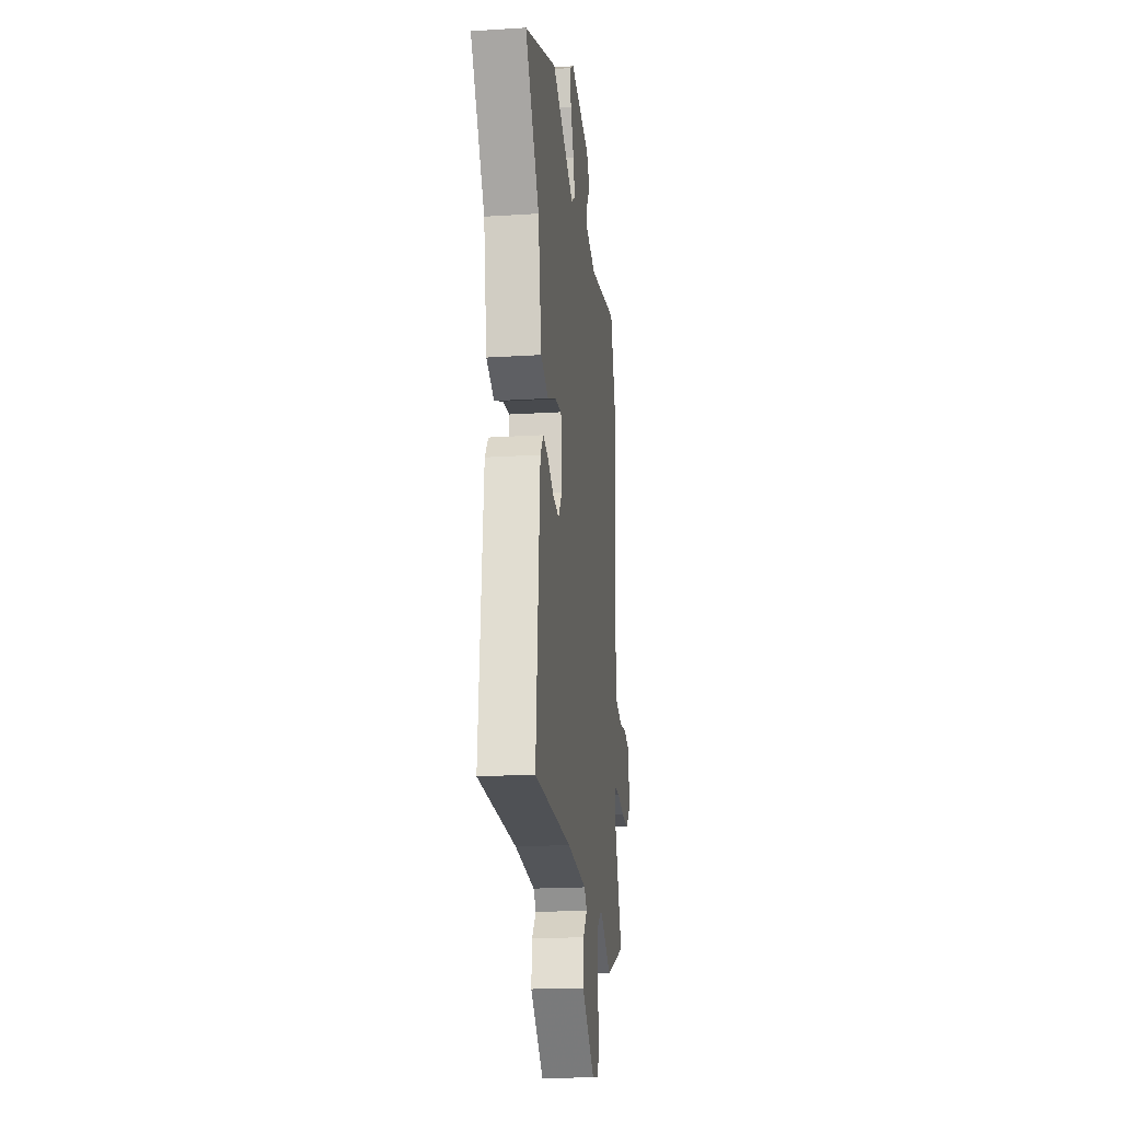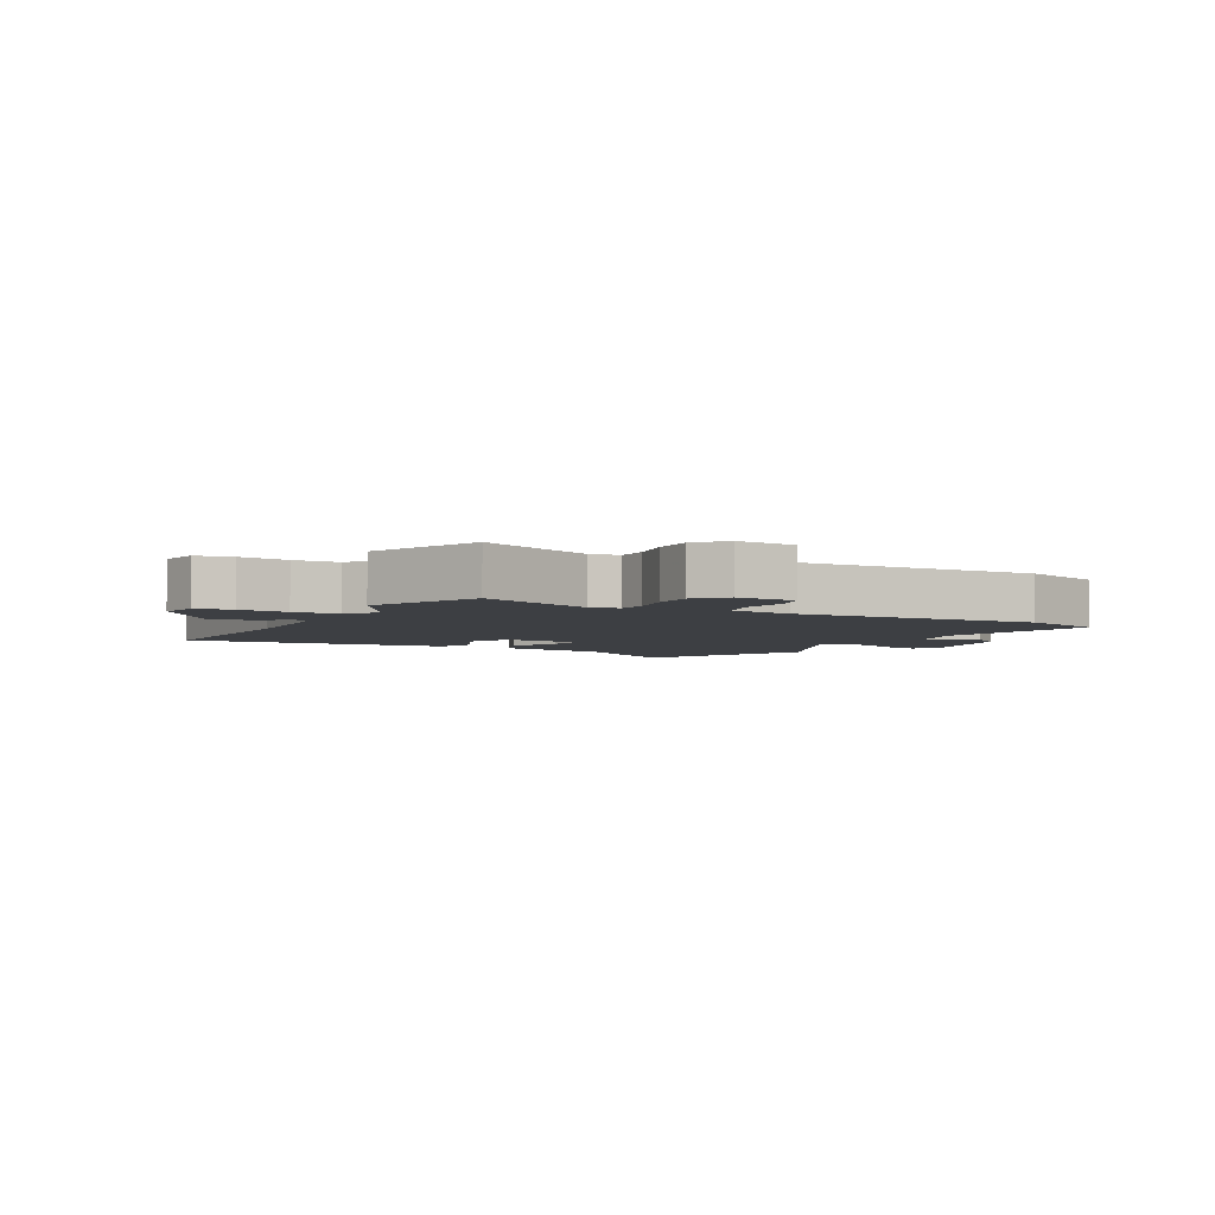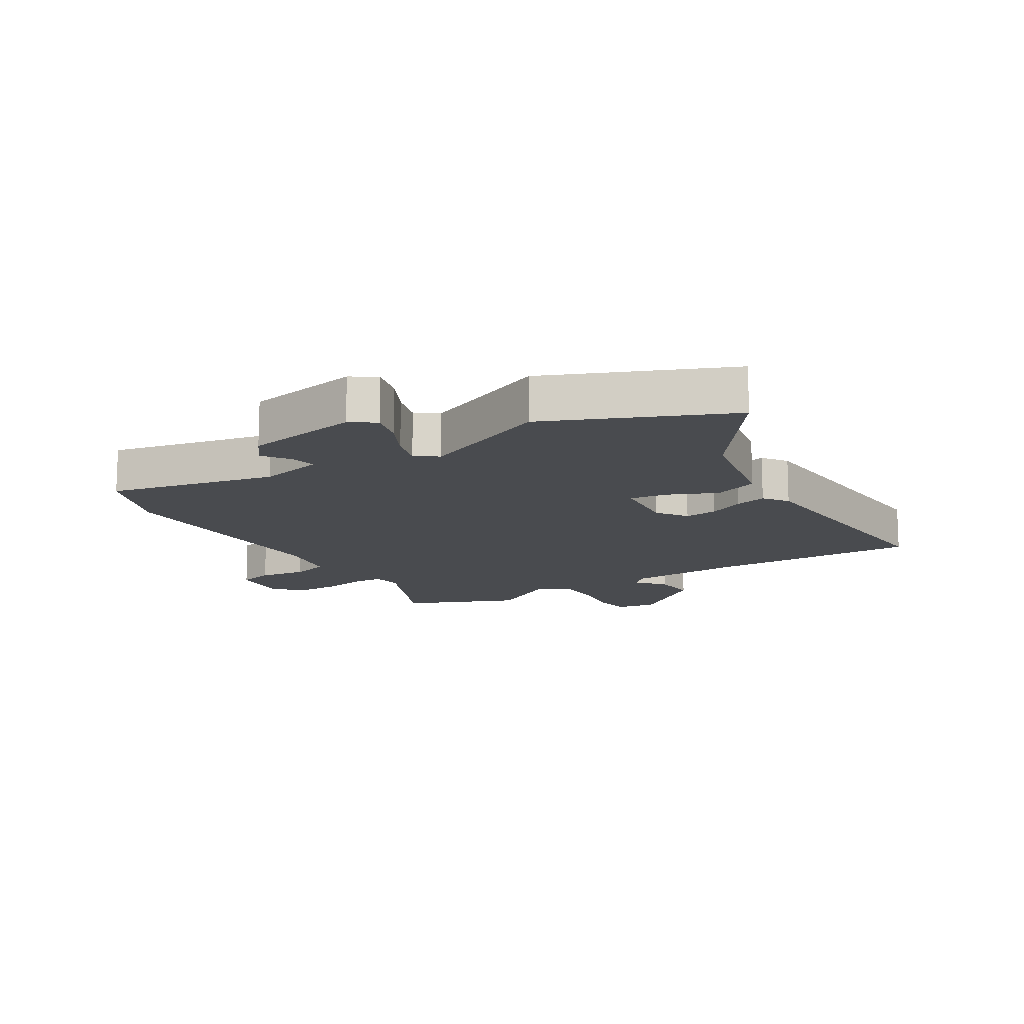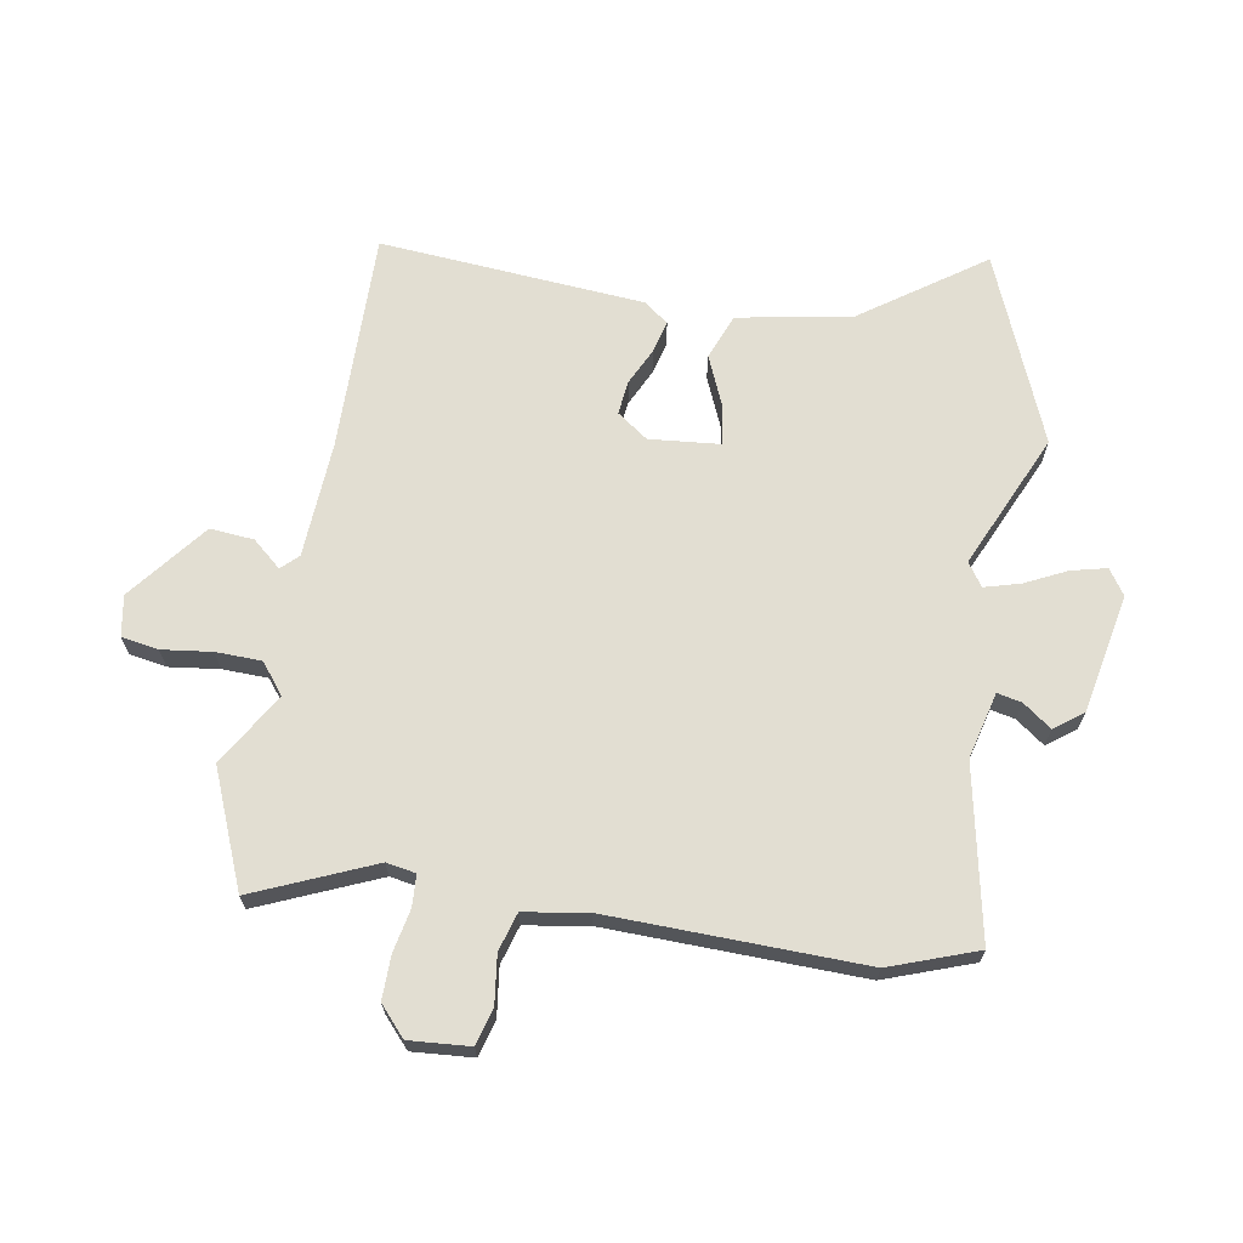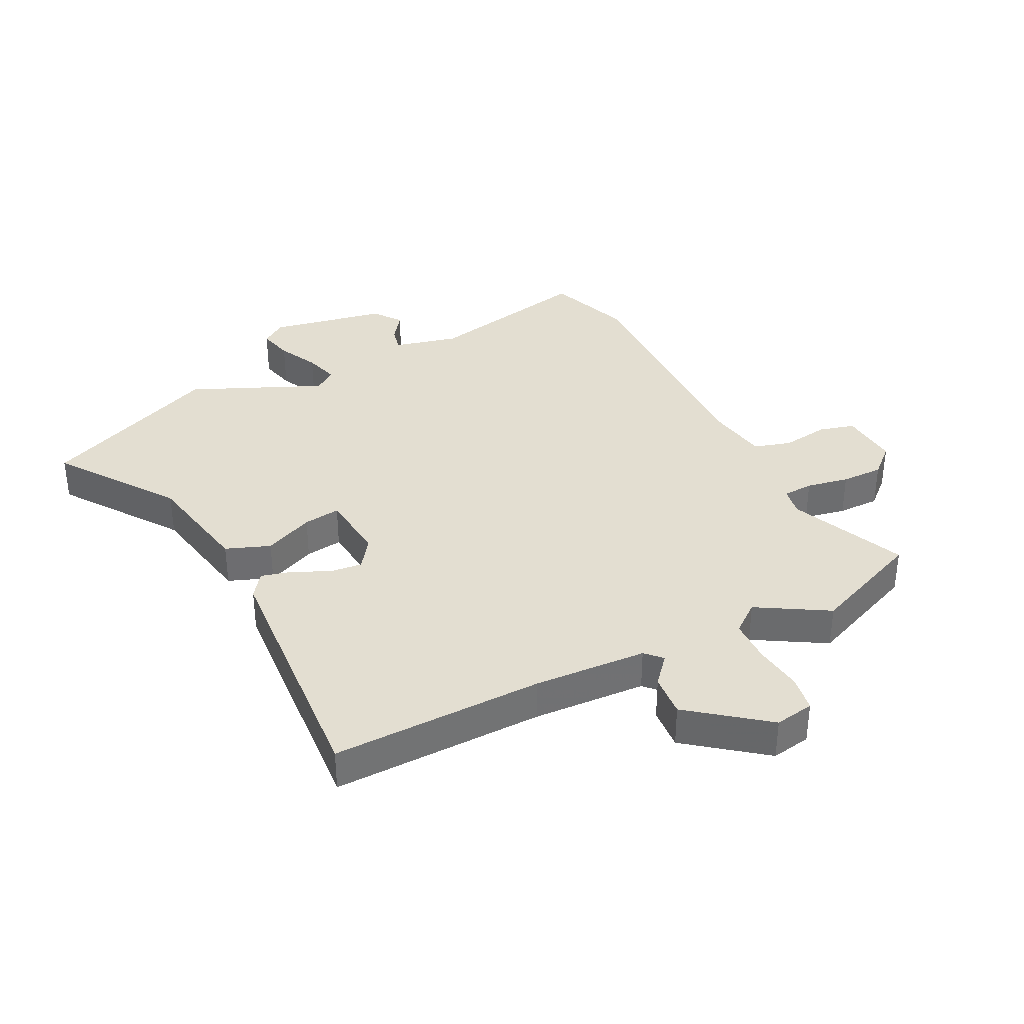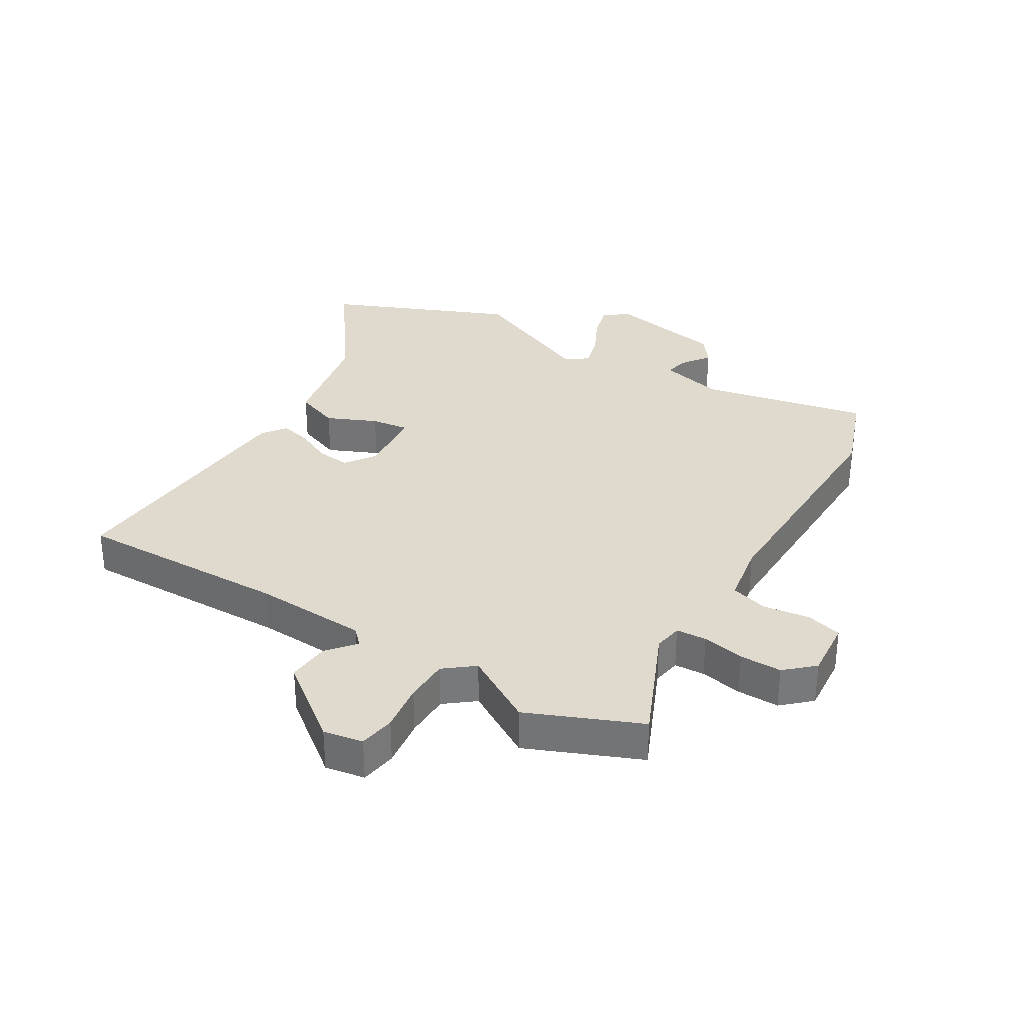
<metadata>
{"format":"obj","ext":"obj","renderer":"f3d","projection":"perspective","resolution":1024,"background":"white","views":[{"elev":-19.7,"azim":96.7,"up":"+Z"},{"elev":-4.0,"azim":-119.3,"up":"+Y"},{"elev":-13.8,"azim":30.2,"up":"+Y"},{"elev":68.0,"azim":-81.1,"up":"+Y"},{"elev":36.3,"azim":152.1,"up":"+Y"},{"elev":32.7,"azim":-150.2,"up":"+Y"}]}
</metadata>
<code>
v 0.492 0.07 -0.479
v 0.143 0.07 -0.48
v -0.043 0.07 -0.494
v -0.068 0.07 -0.521
v -0.028 0.07 -0.566
v -0.021 0.07 -0.636
v -0.144 0.07 -0.736
v -0.209 0.07 -0.726
v -0.22 0.07 -0.667
v -0.211 0.07 -0.587
v -0.214 0.07 -0.514
v -0.263 0.07 -0.477
v -0.377 0.07 -0.548
v -0.563 0.07 -0.475
v -0.484 0.07 -0.283
v -0.493 0.07 -0.236
v -0.543 0.07 -0.234
v -0.612 0.07 -0.249
v -0.681 0.07 -0.251
v -0.728 0.07 -0.21
v -0.722 0.07 -0.113
v -0.664 0.07 -0.096
v -0.587 0.07 -0.105
v -0.526 0.07 -0.086
v -0.511 0.07 0.015
v -0.527 0.07 0.422
v -0.479 0.07 0.562
v -0.204 0.07 0.51
v -0.099 0.07 0.538
v -0.108 0.07 0.577
v -0.142 0.07 0.622
v -0.109 0.07 0.668
v 0.08 0.07 0.708
v 0.121 0.07 0.681
v 0.108 0.07 0.624
v 0.077 0.07 0.558
v 0.062 0.07 0.501
v 0.099 0.07 0.476
v 0.312 0.07 0.575
v 0.61 0.07 0.456
v 0.479 0.07 0.263
v 0.448 0.07 0.08
v 0.376 0.07 0.051
v 0.294 0.07 0.085
v 0.233 0.07 0.092
v 0.224 0.07 -0.02
v 0.26 0.07 -0.069
v 0.314 0.07 -0.062
v 0.372 0.07 -0.033
v 0.423 0.07 -0.019
v 0.453 0.07 -0.058
v 0.492 0 -0.479
v 0.143 0 -0.48
v -0.043 0 -0.494
v -0.068 0 -0.521
v -0.028 0 -0.566
v -0.021 0 -0.636
v -0.144 0 -0.736
v -0.209 0 -0.726
v -0.22 0 -0.667
v -0.211 0 -0.587
v -0.214 0 -0.514
v -0.263 0 -0.477
v -0.377 0 -0.548
v -0.563 0 -0.475
v -0.484 0 -0.283
v -0.493 0 -0.236
v -0.543 0 -0.234
v -0.612 0 -0.249
v -0.681 0 -0.251
v -0.728 0 -0.21
v -0.722 0 -0.113
v -0.664 0 -0.096
v -0.587 0 -0.105
v -0.526 0 -0.086
v -0.511 0 0.015
v -0.527 0 0.422
v -0.479 0 0.562
v -0.204 0 0.51
v -0.099 0 0.538
v -0.108 0 0.577
v -0.142 0 0.622
v -0.109 0 0.668
v 0.08 0 0.708
v 0.121 0 0.681
v 0.108 0 0.624
v 0.077 0 0.558
v 0.062 0 0.501
v 0.099 0 0.476
v 0.312 0 0.575
v 0.61 0 0.456
v 0.479 0 0.263
v 0.448 0 0.08
v 0.376 0 0.051
v 0.294 0 0.085
v 0.233 0 0.092
v 0.224 0 -0.02
v 0.26 0 -0.069
v 0.314 0 -0.062
v 0.372 0 -0.033
v 0.423 0 -0.019
v 0.453 0 -0.058
f 48 49 50 51
f 47 48 51 1
f 46 47 1 2
f 45 46 2 3
f 41 42 43 44
f 41 44 45
f 38 39 40 41
f 38 41 45
f 37 38 45 3
f 33 34 35 36
f 33 36 37
f 30 31 32 33
f 29 30 33 37
f 28 29 37 3
f 25 26 27 28
f 24 25 28 3
f 20 21 22 23
f 17 18 19 20
f 16 17 20 23
f 12 13 14 15
f 11 12 15 16
f 7 8 9 10
f 7 10 11
f 4 5 6 7
f 4 7 11
f 11 16 23 24
f 3 4 11 24
f 102 101 100 99
f 52 102 99 98
f 53 52 98 97
f 54 53 97 96
f 95 94 93 92
f 96 95 92
f 92 91 90 89
f 96 92 89
f 54 96 89 88
f 87 86 85 84
f 88 87 84
f 84 83 82 81
f 88 84 81 80
f 54 88 80 79
f 79 78 77 76
f 54 79 76 75
f 74 73 72 71
f 71 70 69 68
f 74 71 68 67
f 66 65 64 63
f 67 66 63 62
f 61 60 59 58
f 62 61 58
f 58 57 56 55
f 62 58 55
f 75 74 67 62
f 75 62 55 54
f 1 52 53 2
f 2 53 54 3
f 3 54 55 4
f 4 55 56 5
f 5 56 57 6
f 6 57 58 7
f 7 58 59 8
f 8 59 60 9
f 9 60 61 10
f 10 61 62 11
f 11 62 63 12
f 12 63 64 13
f 13 64 65 14
f 14 65 66 15
f 15 66 67 16
f 16 67 68 17
f 17 68 69 18
f 18 69 70 19
f 19 70 71 20
f 20 71 72 21
f 21 72 73 22
f 22 73 74 23
f 23 74 75 24
f 24 75 76 25
f 25 76 77 26
f 26 77 78 27
f 27 78 79 28
f 28 79 80 29
f 29 80 81 30
f 30 81 82 31
f 31 82 83 32
f 32 83 84 33
f 33 84 85 34
f 34 85 86 35
f 35 86 87 36
f 36 87 88 37
f 37 88 89 38
f 38 89 90 39
f 39 90 91 40
f 40 91 92 41
f 41 92 93 42
f 42 93 94 43
f 43 94 95 44
f 44 95 96 45
f 45 96 97 46
f 46 97 98 47
f 47 98 99 48
f 48 99 100 49
f 49 100 101 50
f 50 101 102 51
f 51 102 52 1

</code>
